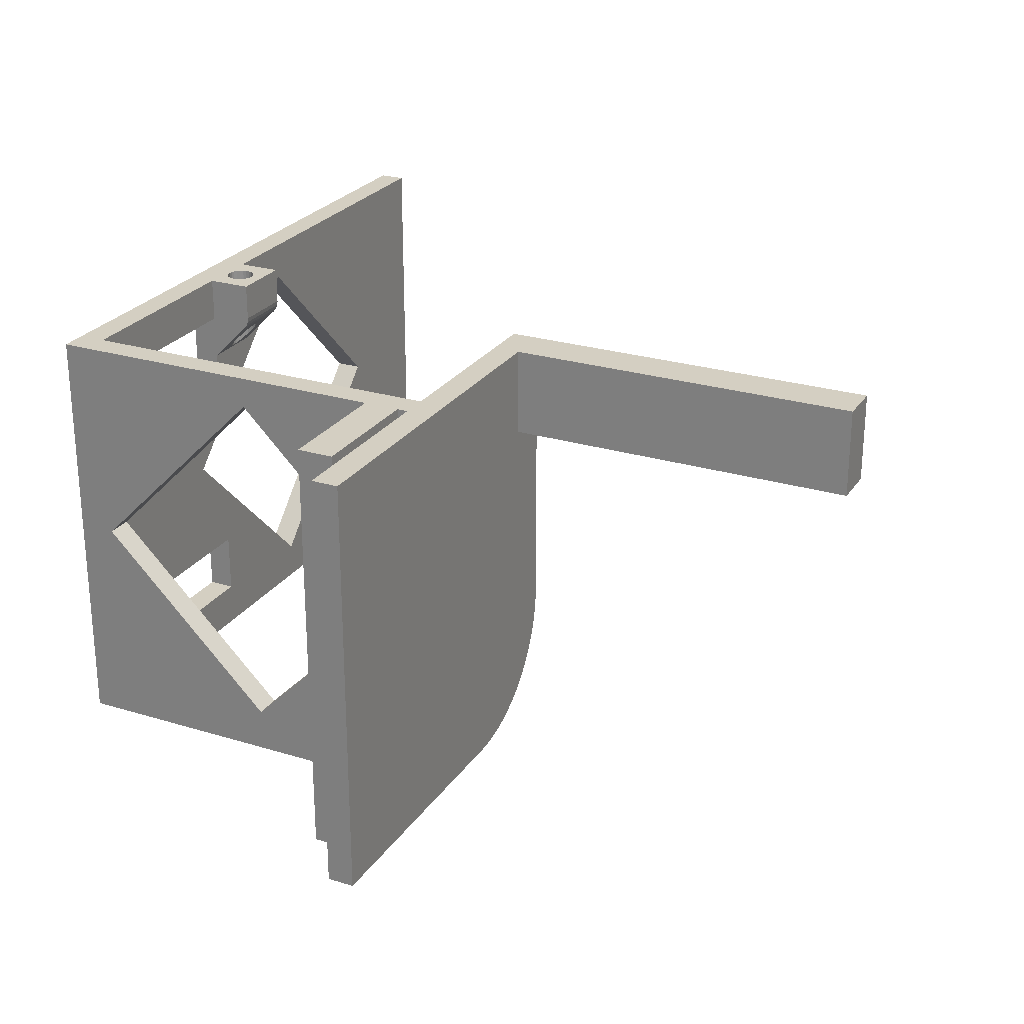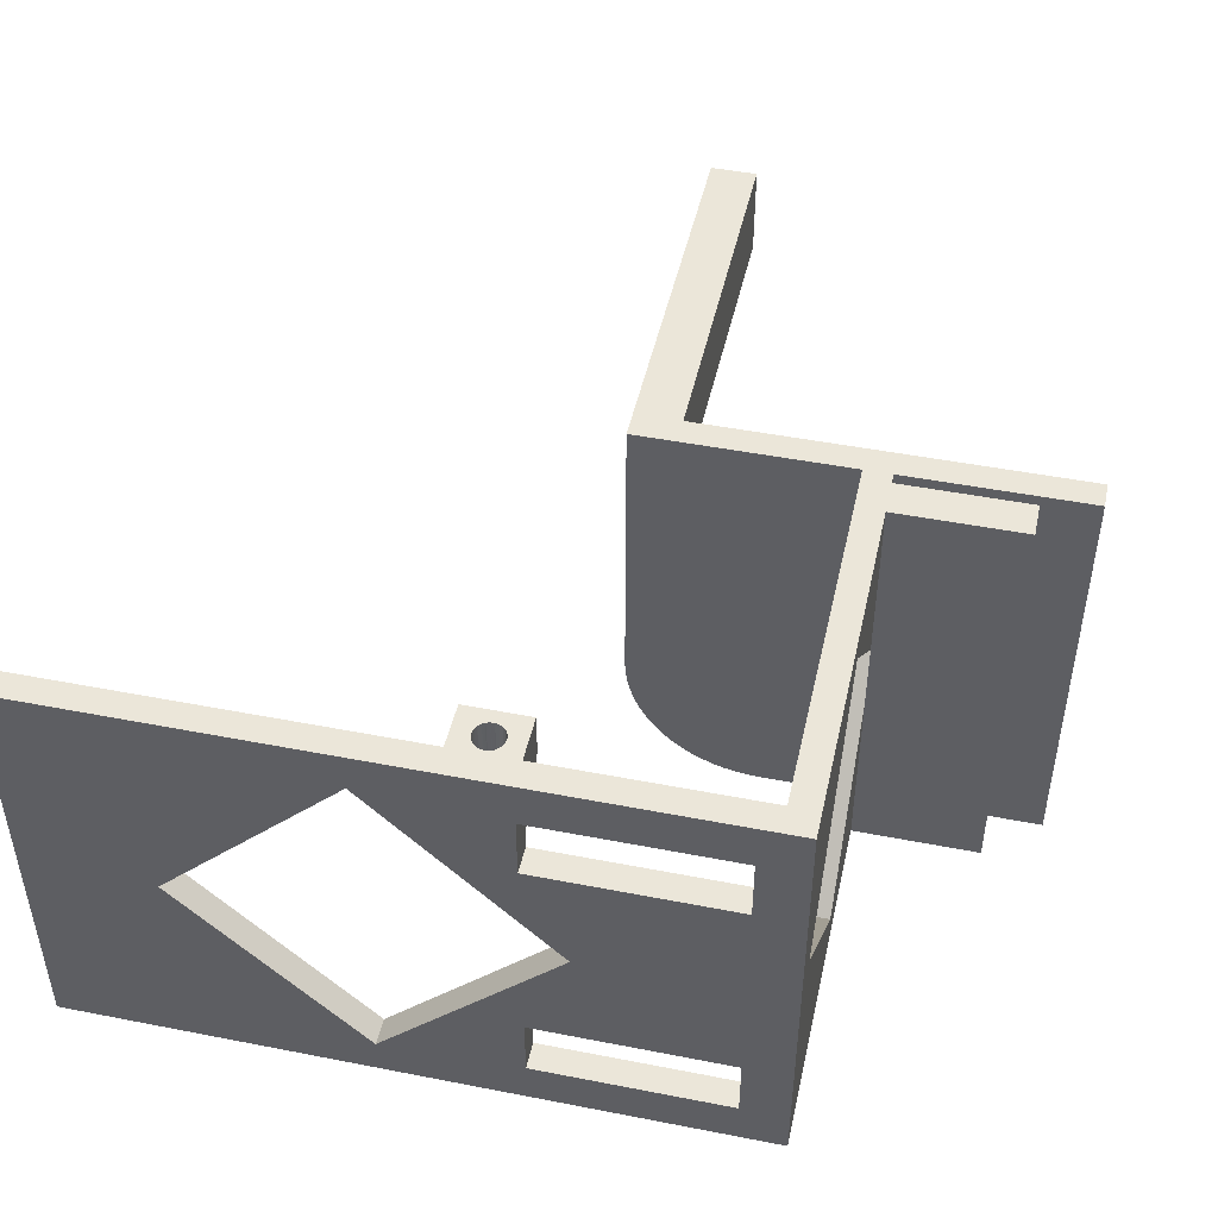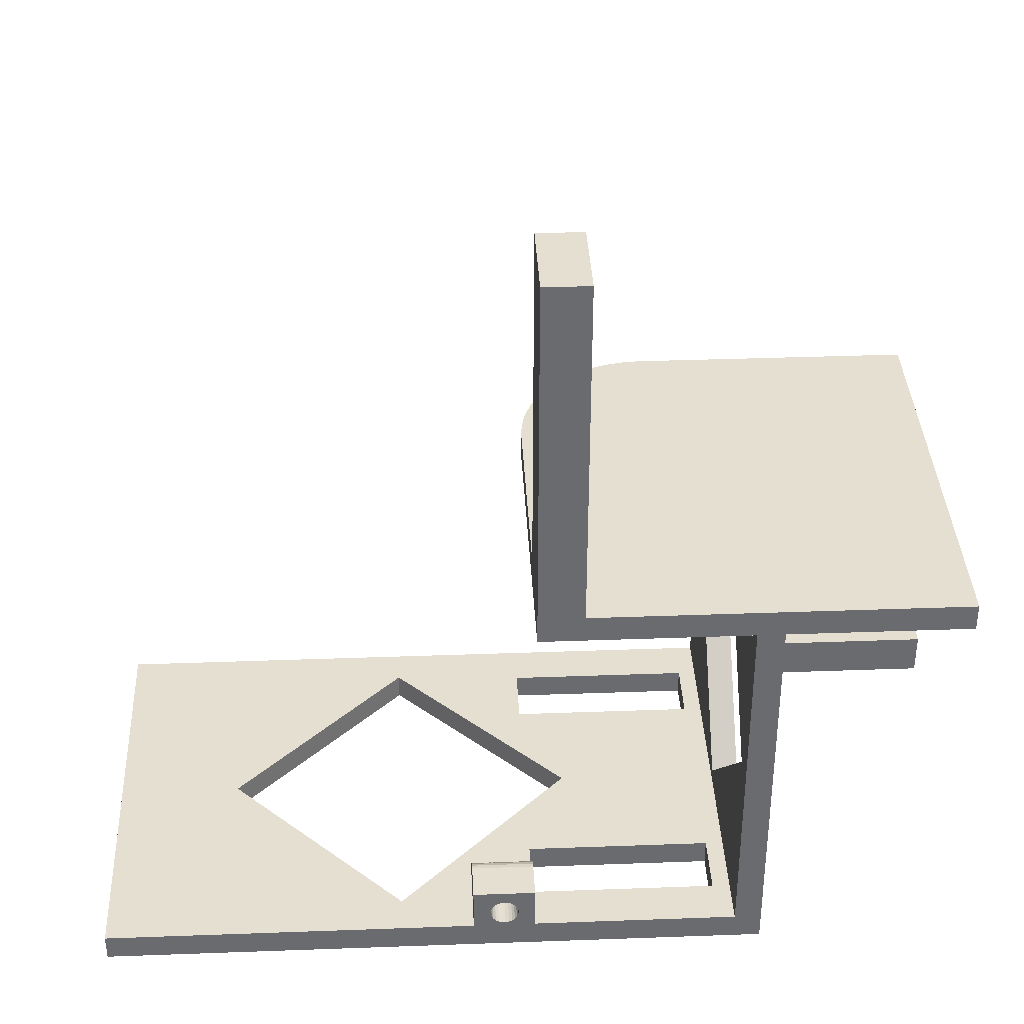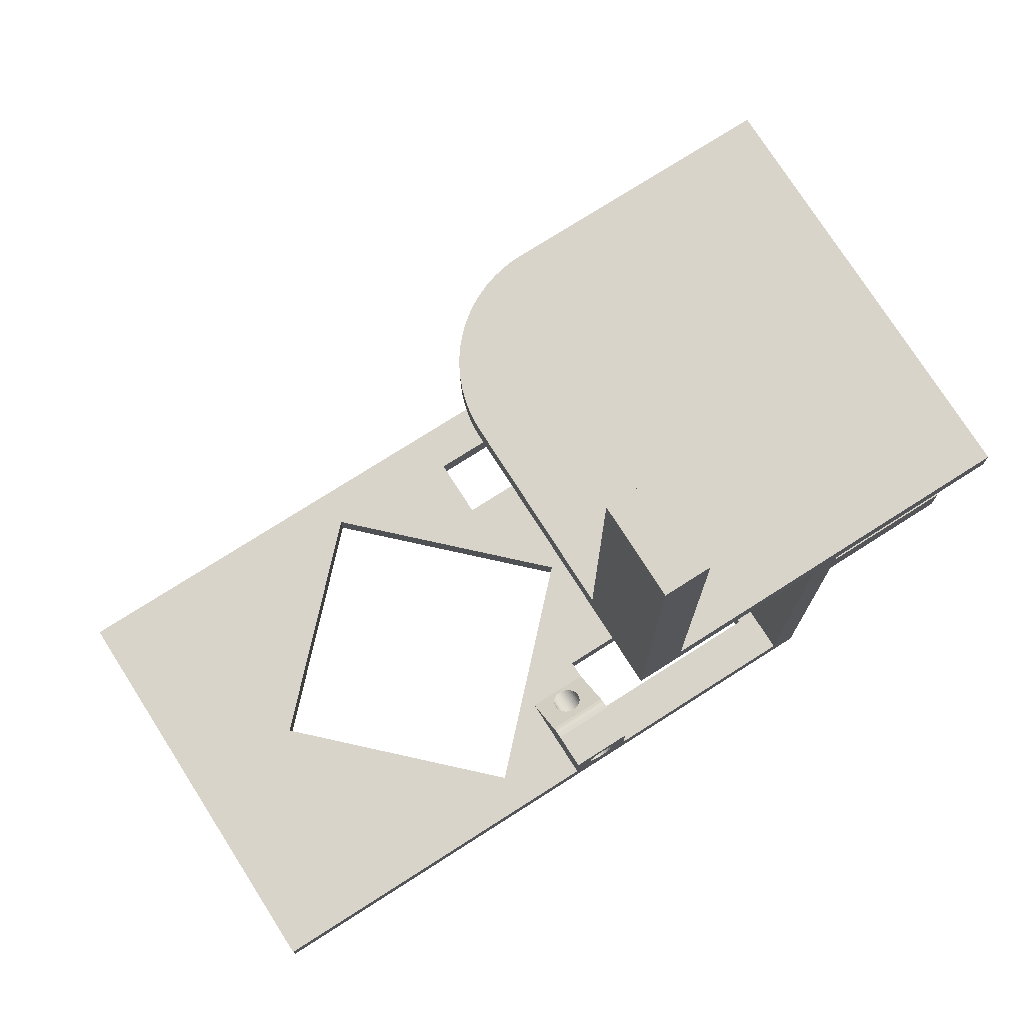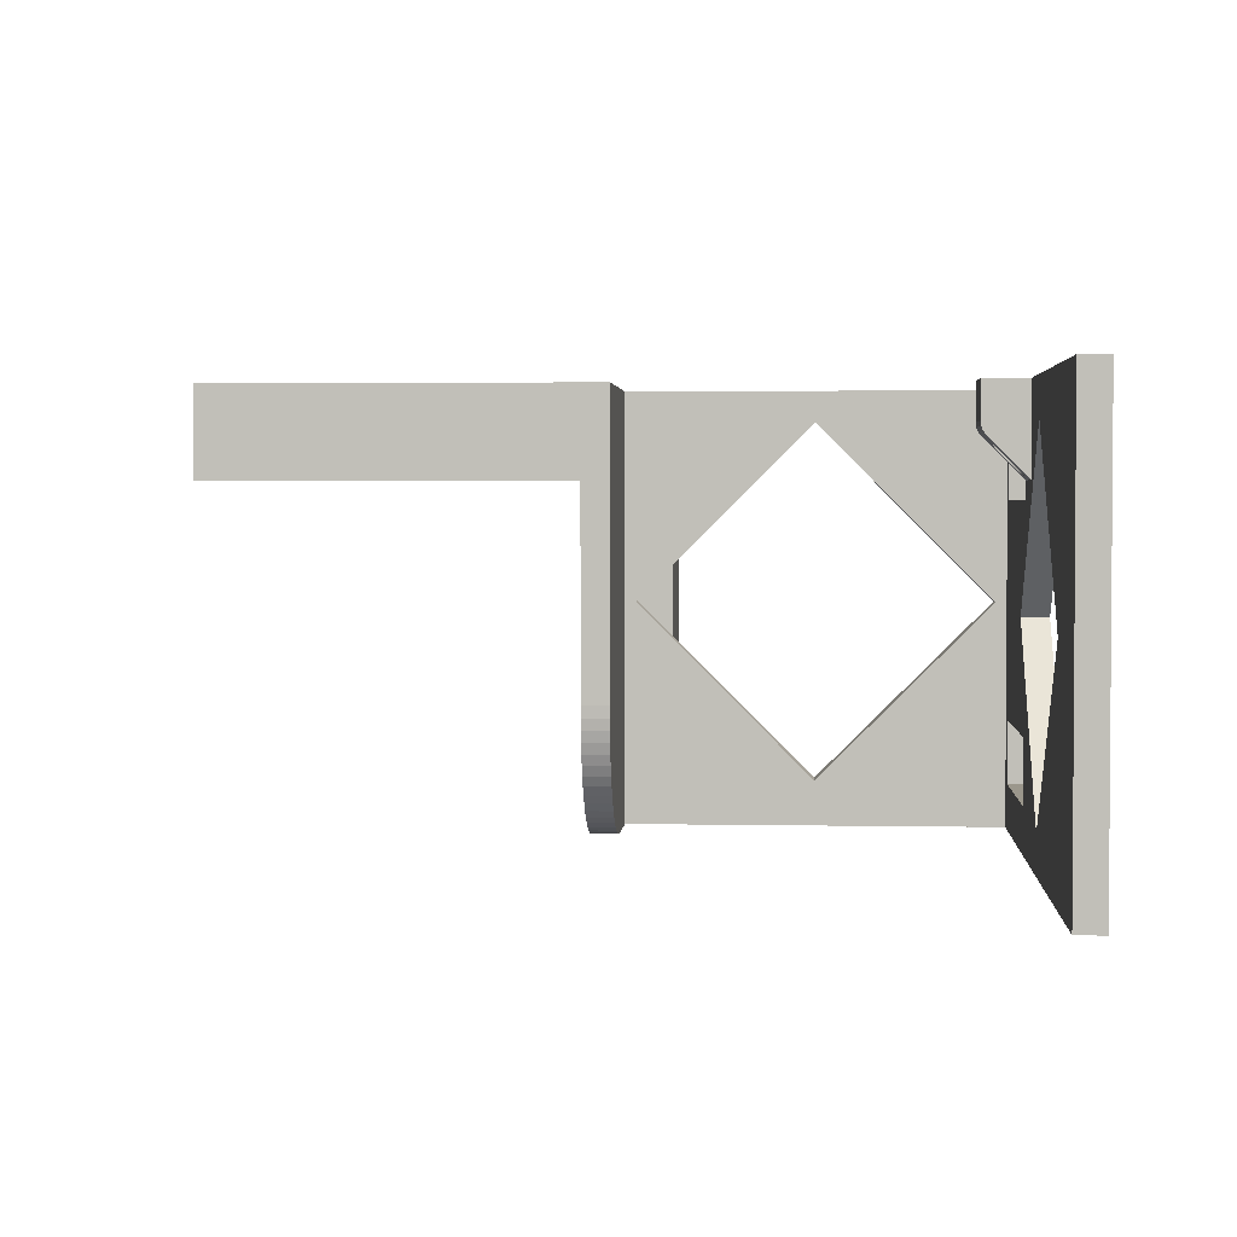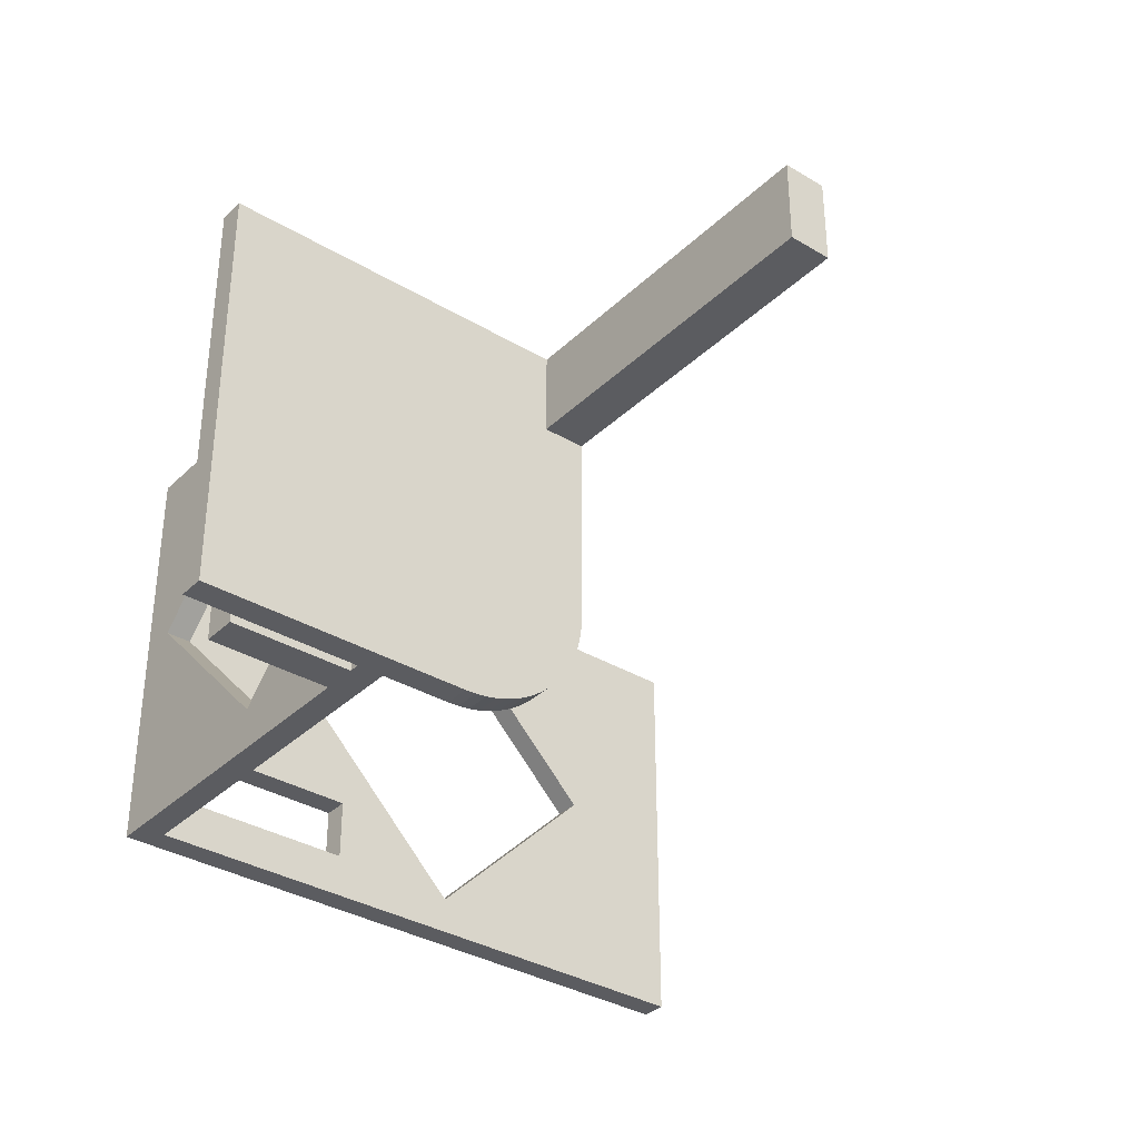
<metadata>
{"format":"obj","ext":"obj","renderer":"f3d","projection":"perspective","resolution":1024,"background":"white","views":[{"elev":25.5,"azim":116.2,"up":"+Z"},{"elev":46.8,"azim":12.5,"up":"+Z"},{"elev":36.8,"azim":-2.7,"up":"+Y"},{"elev":75.4,"azim":-32.5,"up":"+Y"},{"elev":2.6,"azim":-86.0,"up":"+Z"},{"elev":-34.8,"azim":141.4,"up":"+Z"}]}
</metadata>
<code>
v 54 -42 38
v 49 -42 38
v 49 -2 38
v 54 -2 38
v 49 -42 48
v 49 -2 48
v 54 -2 48
v 54.36 -42 3.509
v 53.39 -42 4.393
v 52.51 -42 5.358
v 50.41 -42 8.661
v 51.71 -42 6.396
v 51.01 -42 7.5
v 58.87 -42 0.9046
v 55.4 -42 2.713
v 56.5 -42 2.01
v 57.66 -42 1.405
v 49.51 -42 11.12
v 49.9 -42 9.87
v 49.06 -42 13.69
v 49.23 -42 12.4
v 49 -42 15
v 64 -42 -0
v 60.12 -42 0.5111
v 61.4 -42 0.2279
v 62.69 -42 0.05708
v 95 -42 48
v 95 -42 0
v 54 -42 48
v 49 -45 15
v 49 -45 48
v 64 -45 -0
v 72 -45 0
v 75 -45 0
v 95 -45 0
v 95 -45 48
v 72 -45 48
v 75 -45 48
v 49.06 -45 13.69
v 49.23 -45 12.4
v 49.51 -45 11.12
v 49.9 -45 9.87
v 50.41 -45 8.661
v 51.01 -45 7.5
v 51.71 -45 6.396
v 52.51 -45 5.358
v 53.39 -45 4.393
v 54.36 -45 3.509
v 55.4 -45 2.713
v 56.5 -45 2.01
v 57.66 -45 1.405
v 58.87 -45 0.9046
v 60.12 -45 0.5111
v 61.4 -45 0.2279
v 62.69 -45 0.05708
v 72 -90 0
v 72 -87 0
v 75 -90 0
v 75 -50.2 0
v 75 -46.2 0
v 75 -90 48
v 72 -87 48
v 72 -90 48
v 75 -50.2 48
v 75 -46.2 48
v 72 -66 5
v 72 -46.2 24.8
v 72 -85.8 24.8
v 72 -66 44.6
v 0 -90 0
v 0 -87 0
v 75 -66 5
v 75 -50.2 20.8
v 75 -85.8 24.8
v 75 -66 44.6
v 75 -50.2 28.8
v 89 -46.2 0
v 89 -50.2 0
v 49 -87 48
v 49 -90 48
v 89 -46.2 48
v 89 -50.2 48
v 14 -87 24
v 33.8 -87 4.201
v 0 -87 48
v 49 -87 12
v 49 -87 5
v 70 -87 5
v 33.8 -87 43.8
v 70 -87 12
v 53.6 -87 24
v 42 -87 48
v 70 -87 36
v 49 -87 36
v 70 -87 43
v 49 -87 43
v 42 -87 38
v 49 -87 38
v 75 -46.2 24.8
v 0 -90 48
v 33.8 -90 4.201
v 14 -90 24
v 49 -90 5
v 49 -90 12
v 70 -90 5
v 33.8 -90 43.8
v 70 -90 12
v 53.6 -90 24
v 42 -90 48
v 70 -90 36
v 49 -90 36
v 49 -90 43
v 70 -90 43
v 42 -90 38
v 49 -90 38
v 49 -82 43.83
v 49 -82.27 42.83
v 49 -82.07 43.31
v 49 -82.59 42.41
v 49 -82 48
v 42 -82.07 43.31
v 42 -82.27 42.83
v 42 -82 43.83
v 42 -82.59 42.41
v 42 -82 48
v 44.49 -83.8 41.2
v 44.69 -83.64 41.36
v 44.92 -83.52 41.48
v 44.31 -83.98 41.02
v 45.69 -86.59 38.41
v 45.92 -86.55 38.45
v 46.15 -86.48 38.52
v 46.36 -86.38 38.62
v 46.55 -86.24 38.76
v 45.17 -83.44 41.56
v 46.72 -86.08 38.92
v 46.91 -85.83 39.17
v 44.12 -84.27 40.73
v 47.06 -85.51 39.49
v 47.12 -85.26 39.74
v 47.14 -85 40
v 45.46 -86.6 38.4
v 45.2 -86.56 38.44
v 45.42 -83.4 41.6
v 43.98 -84.63 40.37
v 43.94 -85.01 39.99
v 43.99 -85.4 39.6
v 44.13 -85.76 39.24
v 46.84 -84.07 40.93
v 46.55 -83.76 41.24
v 46.26 -83.57 41.43
v 45.96 -83.46 41.54
v 45.68 -83.41 41.59
v 44.35 -86.07 38.93
v 47.05 -84.48 40.52
v 44.65 -86.33 38.67
v 44.92 -86.48 38.52
v 44.25 -85.94 48
v 44.52 -86.23 48
v 44.86 -86.45 48
v 44.05 -85.59 48
v 45.24 -86.57 48
v 43.95 -85.2 48
v 45.64 -86.6 48
v 43.95 -84.8 48
v 44.05 -84.41 48
v 44.25 -84.06 48
v 44.52 -83.77 48
v 44.86 -83.55 48
v 45.24 -83.43 48
v 46.03 -86.52 48
v 46.4 -86.35 48
v 46.71 -86.1 48
v 46.94 -85.77 48
v 47.09 -85.4 48
v 47.14 -85 48
v 47.09 -84.6 48
v 46.94 -84.23 48
v 46.71 -83.9 48
v 46.4 -83.65 48
v 46.03 -83.48 48
v 45.64 -83.4 48
f 1 2 3
f 1 3 4
f 3 2 5
f 6 3 5
f 7 4 3
f 7 3 6
f 8 9 10
f 11 12 13
f 11 10 12
f 11 8 10
f 14 15 8
f 14 16 15
f 14 17 16
f 18 11 19
f 20 18 21
f 22 11 18
f 22 18 20
f 23 24 14
f 23 25 24
f 23 26 25
f 23 14 8
f 23 8 11
f 23 11 22
f 1 22 2
f 1 23 22
f 27 28 23
f 27 1 29
f 27 23 1
f 29 1 4
f 29 4 7
f 22 30 2
f 5 2 31
f 2 30 31
f 6 5 29
f 7 6 29
f 32 23 33
f 33 23 34
f 35 34 28
f 34 23 28
f 36 28 27
f 36 35 28
f 29 5 31
f 37 29 31
f 27 38 36
f 27 29 37
f 27 37 38
f 39 30 20
f 40 39 20
f 30 22 20
f 40 20 21
f 41 40 18
f 40 21 18
f 42 41 19
f 41 18 19
f 43 42 11
f 44 43 11
f 42 19 11
f 45 44 13
f 44 11 13
f 46 45 12
f 45 13 12
f 46 12 10
f 47 46 9
f 48 47 9
f 46 10 9
f 48 9 8
f 49 48 15
f 48 8 15
f 50 49 16
f 49 15 16
f 51 50 17
f 52 51 17
f 50 16 17
f 53 52 14
f 52 17 14
f 53 14 24
f 54 53 24
f 54 24 25
f 54 25 26
f 55 54 26
f 32 55 26
f 32 26 23
f 46 47 48
f 46 48 45
f 44 45 43
f 45 48 43
f 48 49 51
f 49 50 51
f 42 43 41
f 40 41 39
f 51 52 30
f 48 51 30
f 43 48 30
f 41 43 30
f 39 41 30
f 52 53 32
f 53 54 32
f 54 55 32
f 30 52 32
f 30 32 33
f 31 30 37
f 30 33 37
f 34 35 36
f 38 34 36
f 56 57 58
f 58 57 59
f 59 33 60
f 60 33 34
f 59 57 33
f 61 62 63
f 64 62 61
f 65 37 64
f 38 37 65
f 37 62 64
f 33 66 67
f 66 33 57
f 66 57 68
f 37 67 69
f 69 68 62
f 37 69 62
f 68 57 62
f 67 37 33
f 65 34 38
f 65 60 34
f 70 71 57
f 56 70 57
f 56 58 61
f 63 56 61
f 72 59 73
f 58 59 72
f 74 58 72
f 75 76 64
f 61 74 75
f 61 75 64
f 61 58 74
f 59 60 77
f 78 59 77
f 63 79 80
f 62 79 63
f 81 65 64
f 81 64 82
f 83 84 71
f 85 83 71
f 86 87 84
f 57 84 87
f 88 57 87
f 89 83 85
f 90 57 88
f 90 86 91
f 92 89 85
f 93 90 91
f 93 91 94
f 95 96 79
f 62 93 95
f 62 95 79
f 62 57 90
f 62 90 93
f 57 71 84
f 92 97 89
f 94 97 98
f 84 91 86
f 91 89 97
f 91 97 94
f 74 72 66
f 74 66 68
f 74 68 69
f 74 69 75
f 73 66 72
f 99 67 73
f 67 66 73
f 67 99 76
f 67 76 69
f 69 76 75
f 81 77 60
f 81 60 65
f 85 71 100
f 71 70 100
f 70 101 102
f 70 102 100
f 101 103 104
f 103 101 56
f 103 56 105
f 100 102 106
f 105 56 107
f 108 104 107
f 100 106 109
f 108 107 110
f 111 108 110
f 80 112 113
f 113 110 63
f 80 113 63
f 107 56 63
f 110 107 63
f 101 70 56
f 106 114 109
f 115 114 111
f 114 106 108
f 111 114 108
f 104 108 101
f 59 78 73
f 76 73 82
f 64 76 82
f 73 78 82
f 82 77 81
f 82 78 77
f 79 92 109
f 79 109 80
f 116 117 118
f 116 119 117
f 96 98 119
f 96 119 116
f 79 116 120
f 79 96 116
f 112 96 95
f 113 112 95
f 109 85 100
f 92 85 109
f 95 93 113
f 93 110 113
f 121 122 123
f 122 124 123
f 125 123 92
f 124 97 92
f 123 124 92
f 93 94 111
f 93 111 110
f 126 124 127
f 128 127 124
f 129 124 126
f 98 130 131
f 98 131 132
f 98 132 133
f 98 133 134
f 135 128 124
f 98 134 136
f 98 136 137
f 138 124 129
f 98 137 139
f 98 139 140
f 98 140 141
f 98 141 119
f 98 97 142
f 98 142 130
f 142 97 143
f 144 135 124
f 145 124 138
f 146 124 145
f 97 146 147
f 97 124 146
f 148 97 147
f 119 149 150
f 119 150 151
f 119 151 152
f 119 152 153
f 119 153 144
f 119 144 124
f 154 97 148
f 155 149 119
f 156 97 154
f 157 97 156
f 141 155 119
f 143 97 157
f 111 94 98
f 115 111 98
f 104 86 90
f 107 104 90
f 104 87 86
f 104 103 87
f 90 88 107
f 88 105 107
f 88 87 103
f 88 103 105
f 84 101 108
f 91 84 108
f 106 89 108
f 108 89 91
f 101 83 102
f 84 83 101
f 89 102 83
f 106 102 89
f 99 73 76
f 114 115 112
f 109 114 112
f 109 112 80
f 158 92 159
f 160 159 92
f 161 92 158
f 162 160 92
f 163 92 161
f 164 162 92
f 165 92 163
f 125 165 166
f 125 92 165
f 167 125 166
f 168 125 167
f 169 125 168
f 170 125 169
f 79 171 164
f 79 172 171
f 79 173 172
f 79 174 173
f 79 175 174
f 79 164 92
f 176 175 79
f 120 177 176
f 120 178 177
f 120 179 178
f 120 180 179
f 120 181 180
f 120 182 181
f 120 176 79
f 120 125 182
f 182 125 170
f 121 123 118
f 123 116 118
f 122 121 117
f 124 122 117
f 121 118 117
f 124 117 119
f 120 116 123
f 120 123 125
f 112 98 96
f 112 115 98
f 148 147 161
f 147 163 161
f 155 141 177
f 141 176 177
f 154 148 158
f 148 161 158
f 149 155 178
f 155 177 178
f 150 149 179
f 149 178 179
f 156 154 159
f 154 158 159
f 157 156 160
f 156 159 160
f 151 150 180
f 150 179 180
f 143 157 162
f 142 143 162
f 157 160 162
f 152 151 181
f 151 180 181
f 130 142 164
f 131 130 164
f 142 162 164
f 132 131 171
f 131 164 171
f 153 152 182
f 144 153 182
f 152 181 182
f 133 132 172
f 134 133 172
f 132 171 172
f 135 144 170
f 144 182 170
f 136 134 173
f 137 136 173
f 134 172 173
f 139 137 174
f 137 173 174
f 128 135 169
f 127 128 169
f 140 139 175
f 135 170 169
f 139 174 175
f 141 140 176
f 140 175 176
f 127 169 168
f 126 127 168
f 129 126 168
f 138 129 167
f 129 168 167
f 138 167 166
f 145 138 166
f 146 145 165
f 145 166 165
f 147 146 163
f 146 165 163

</code>
